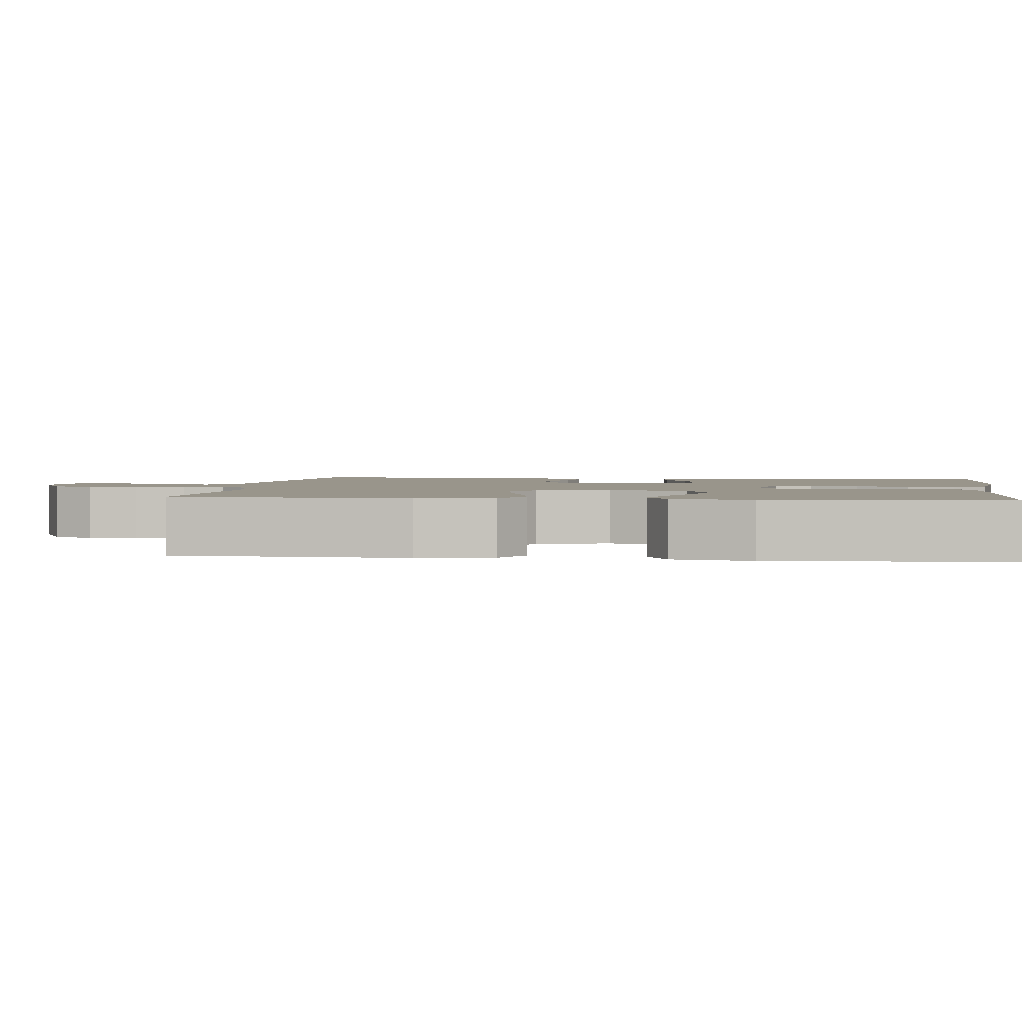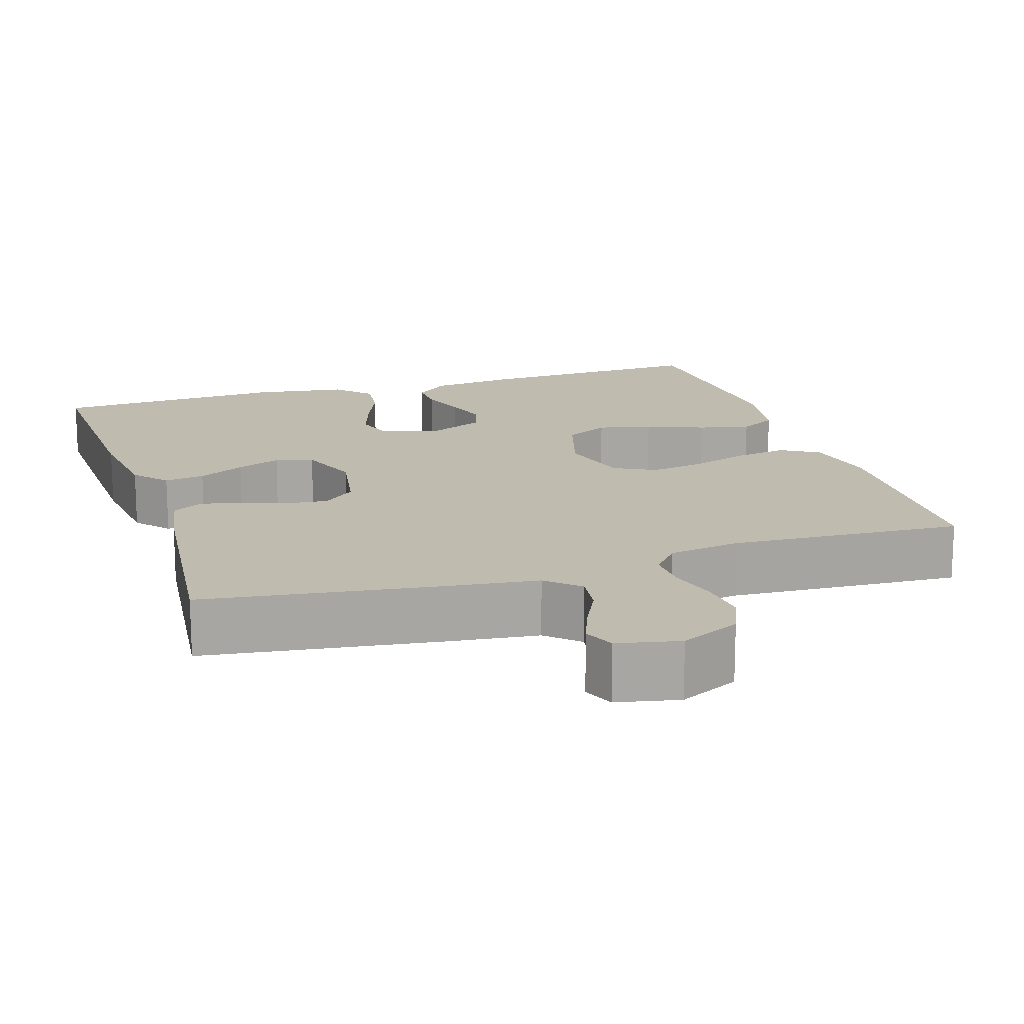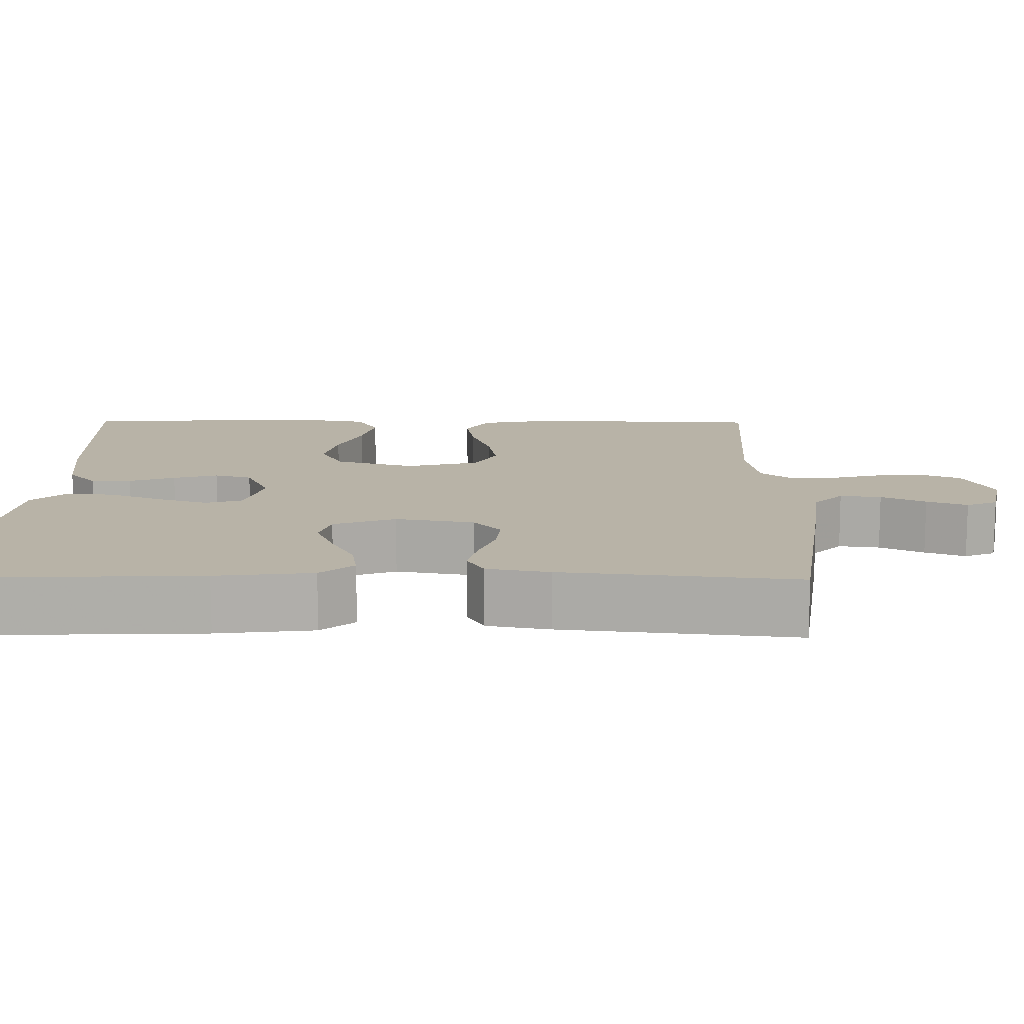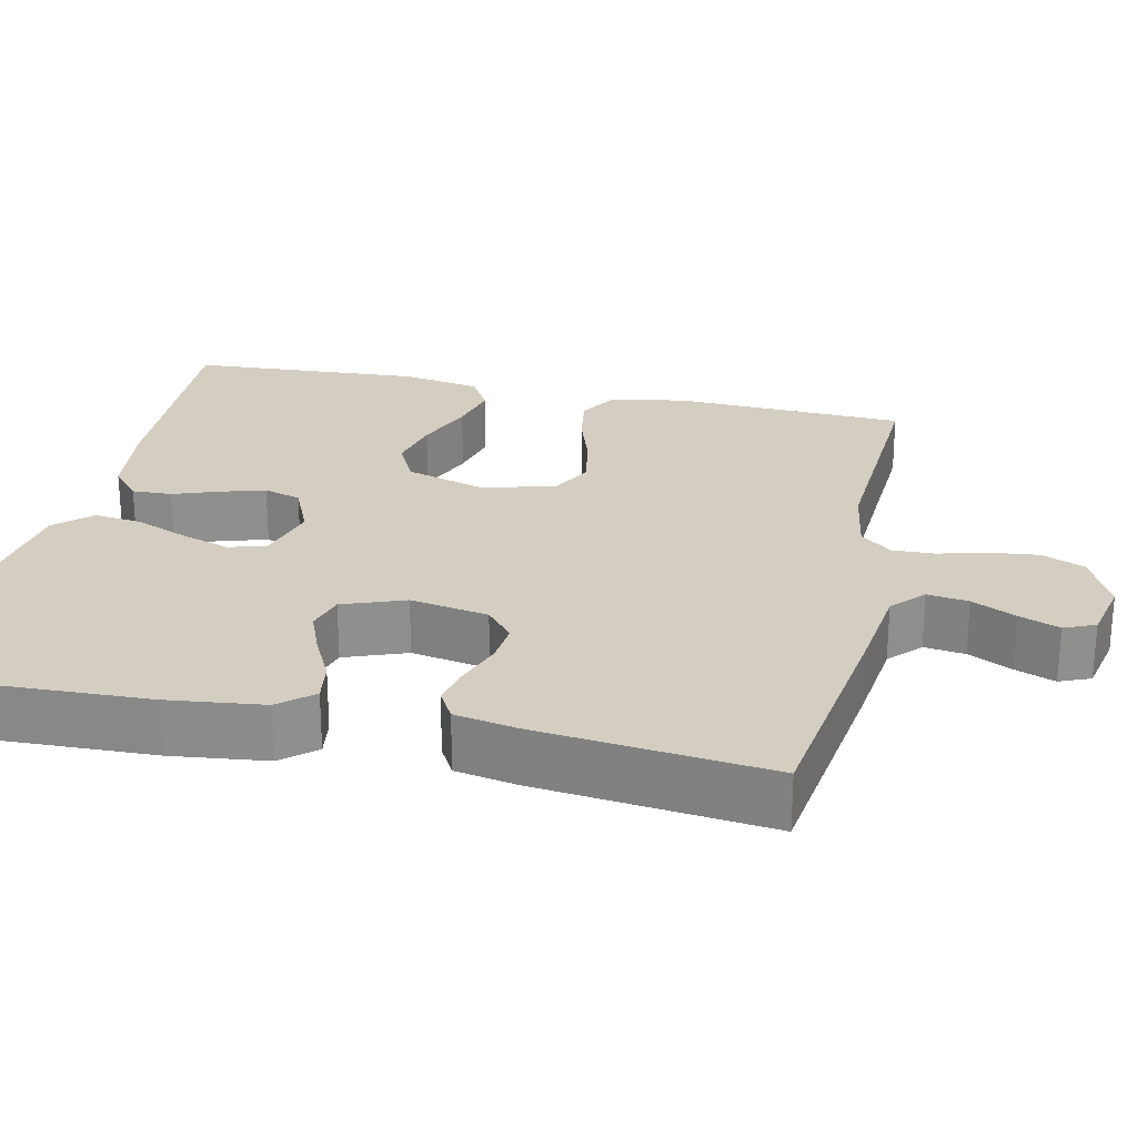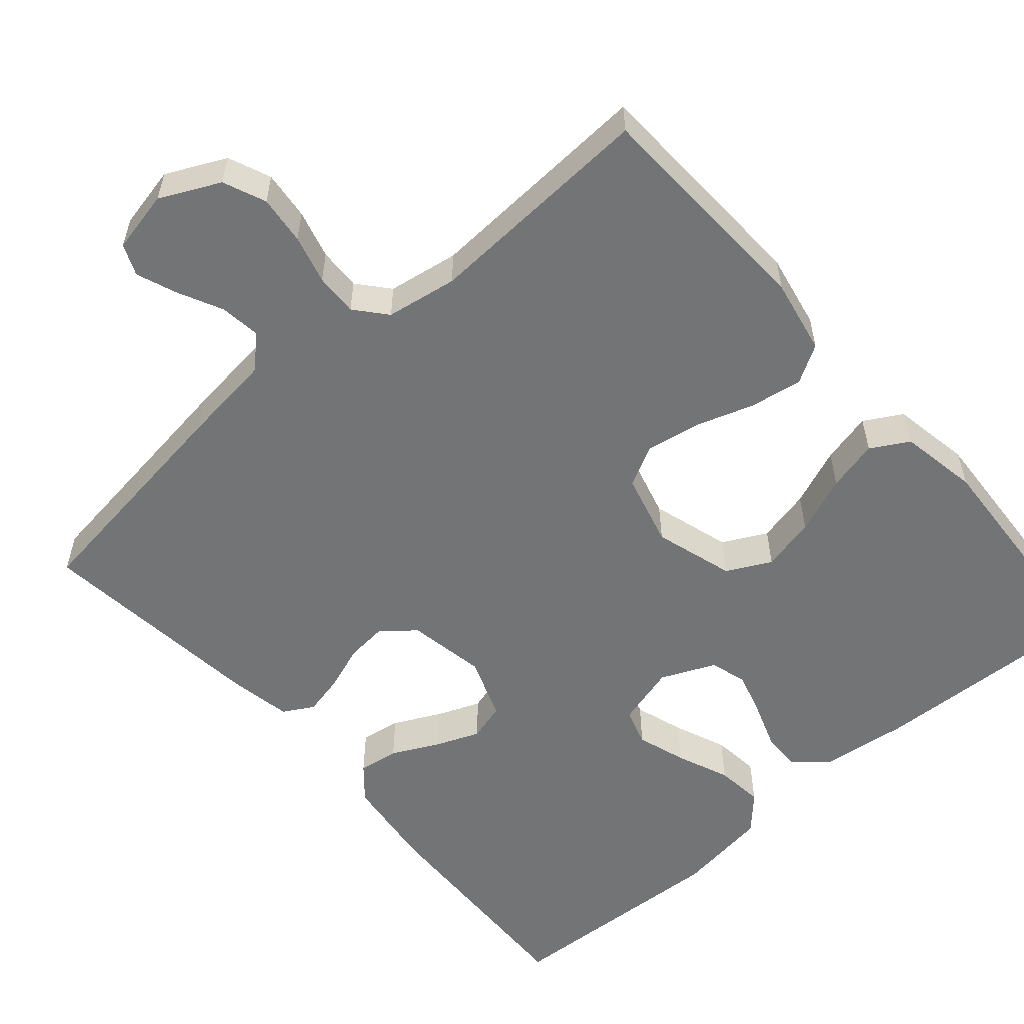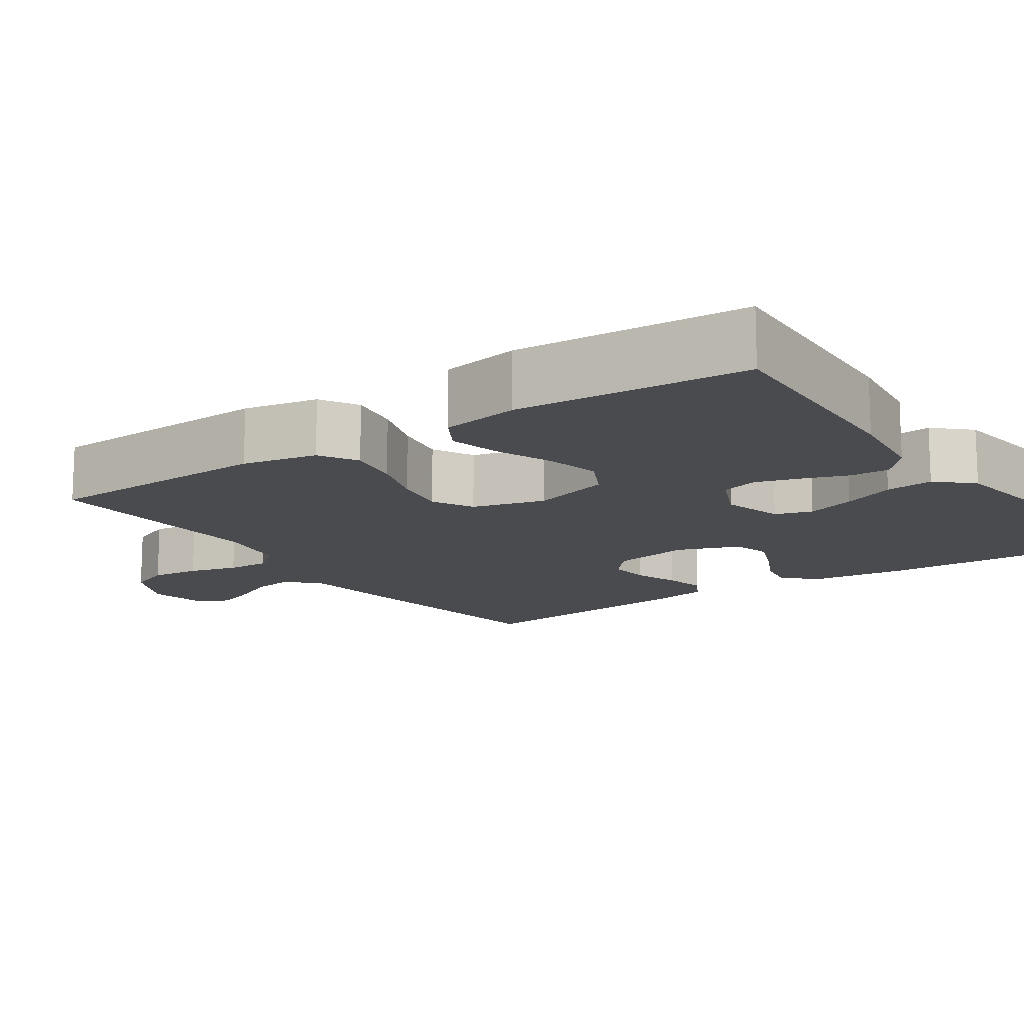
<metadata>
{"format":"obj","ext":"obj","renderer":"f3d","projection":"perspective","resolution":1024,"background":"white","views":[{"elev":2.2,"azim":97.4,"up":"+Y"},{"elev":16.2,"azim":-17.7,"up":"+Y"},{"elev":12.7,"azim":-89.4,"up":"+Y"},{"elev":25.2,"azim":-77.5,"up":"+Y"},{"elev":-56.1,"azim":41.0,"up":"+Y"},{"elev":-13.9,"azim":124.3,"up":"+Y"}]}
</metadata>
<code>
v 0.5 0.07 -0.5
v 0.2 0.07 -0.487
v 0.087 0.07 -0.473
v 0.044 0.07 -0.436
v 0.046 0.07 -0.385
v 0.067 0.07 -0.326
v 0.084 0.07 -0.269
v 0.07 0.07 -0.221
v 0 0.07 -0.19
v -0.079 0.07 -0.212
v -0.094 0.07 -0.26
v -0.073 0.07 -0.324
v -0.045 0.07 -0.392
v -0.038 0.07 -0.454
v -0.08 0.07 -0.499
v -0.2 0.07 -0.516
v -0.5 0.07 -0.5
v -0.489 0.07 -0.2
v -0.474 0.07 -0.076
v -0.437 0.07 -0.033
v -0.385 0.07 -0.041
v -0.325 0.07 -0.071
v -0.268 0.07 -0.094
v -0.219 0.07 -0.08
v -0.189 0.07 0
v -0.207 0.07 0.101
v -0.248 0.07 0.136
v -0.302 0.07 0.131
v -0.36 0.07 0.11
v -0.413 0.07 0.098
v -0.452 0.07 0.12
v -0.467 0.07 0.2
v -0.5 0.07 0.5
v -0.2 0.07 0.541
v -0.083 0.07 0.555
v -0.042 0.07 0.593
v -0.049 0.07 0.646
v -0.077 0.07 0.703
v -0.097 0.07 0.755
v -0.08 0.07 0.795
v 0 0.07 0.812
v 0.077 0.07 0.775
v 0.1 0.07 0.72
v 0.093 0.07 0.657
v 0.076 0.07 0.594
v 0.074 0.07 0.539
v 0.108 0.07 0.499
v 0.2 0.07 0.484
v 0.5 0.07 0.5
v 0.512 0.07 0.2
v 0.493 0.07 0.103
v 0.444 0.07 0.074
v 0.376 0.07 0.085
v 0.301 0.07 0.11
v 0.231 0.07 0.122
v 0.178 0.07 0.094
v 0.153 0.07 0
v 0.184 0.07 -0.103
v 0.241 0.07 -0.132
v 0.311 0.07 -0.116
v 0.386 0.07 -0.086
v 0.452 0.07 -0.07
v 0.501 0.07 -0.098
v 0.519 0.07 -0.2
v 0.5 0 -0.5
v 0.2 0 -0.487
v 0.087 0 -0.473
v 0.044 0 -0.436
v 0.046 0 -0.385
v 0.067 0 -0.326
v 0.084 0 -0.269
v 0.07 0 -0.221
v 0 0 -0.19
v -0.079 0 -0.212
v -0.094 0 -0.26
v -0.073 0 -0.324
v -0.045 0 -0.392
v -0.038 0 -0.454
v -0.08 0 -0.499
v -0.2 0 -0.516
v -0.5 0 -0.5
v -0.489 0 -0.2
v -0.474 0 -0.076
v -0.437 0 -0.033
v -0.385 0 -0.041
v -0.325 0 -0.071
v -0.268 0 -0.094
v -0.219 0 -0.08
v -0.189 0 0
v -0.207 0 0.101
v -0.248 0 0.136
v -0.302 0 0.131
v -0.36 0 0.11
v -0.413 0 0.098
v -0.452 0 0.12
v -0.467 0 0.2
v -0.5 0 0.5
v -0.2 0 0.541
v -0.083 0 0.555
v -0.042 0 0.593
v -0.049 0 0.646
v -0.077 0 0.703
v -0.097 0 0.755
v -0.08 0 0.795
v 0 0 0.812
v 0.077 0 0.775
v 0.1 0 0.72
v 0.093 0 0.657
v 0.076 0 0.594
v 0.074 0 0.539
v 0.108 0 0.499
v 0.2 0 0.484
v 0.5 0 0.5
v 0.512 0 0.2
v 0.493 0 0.103
v 0.444 0 0.074
v 0.376 0 0.085
v 0.301 0 0.11
v 0.231 0 0.122
v 0.178 0 0.094
v 0.153 0 0
v 0.184 0 -0.103
v 0.241 0 -0.132
v 0.311 0 -0.116
v 0.386 0 -0.086
v 0.452 0 -0.07
v 0.501 0 -0.098
v 0.519 0 -0.2
f 4 5 6
f 3 4 6
f 2 3 6
f 1 2 6
f 64 1 6
f 63 64 6
f 62 63 6
f 61 62 6
f 60 61 6
f 59 60 6 7
f 58 59 7 8
f 57 58 8 9
f 56 57 9 10
f 52 53 54
f 51 52 54
f 50 51 54
f 49 50 54
f 48 49 54
f 47 48 54 55
f 46 47 55 56
f 43 44 45
f 42 43 45
f 41 42 45
f 40 41 45
f 39 40 45
f 38 39 45
f 37 38 45
f 36 37 45 46
f 46 56 10
f 36 46 10
f 35 36 10
f 33 34 35
f 32 33 35
f 31 32 35
f 30 31 35
f 29 30 35
f 28 29 35
f 20 21 22
f 19 20 22
f 18 19 22
f 17 18 22
f 16 17 22
f 15 16 22
f 14 15 22
f 13 14 22
f 12 13 22
f 11 12 22 23
f 10 11 23 24
f 27 28 35
f 26 27 35
f 25 26 35 10
f 10 24 25
f 70 69 68
f 70 68 67
f 70 67 66
f 70 66 65
f 70 65 128
f 70 128 127
f 70 127 126
f 70 126 125
f 70 125 124
f 71 70 124 123
f 72 71 123 122
f 73 72 122 121
f 74 73 121 120
f 118 117 116
f 118 116 115
f 118 115 114
f 118 114 113
f 118 113 112
f 119 118 112 111
f 120 119 111 110
f 109 108 107
f 109 107 106
f 109 106 105
f 109 105 104
f 109 104 103
f 109 103 102
f 109 102 101
f 110 109 101 100
f 74 120 110
f 74 110 100
f 74 100 99
f 99 98 97
f 99 97 96
f 99 96 95
f 99 95 94
f 99 94 93
f 99 93 92
f 86 85 84
f 86 84 83
f 86 83 82
f 86 82 81
f 86 81 80
f 86 80 79
f 86 79 78
f 86 78 77
f 86 77 76
f 87 86 76 75
f 88 87 75 74
f 99 92 91
f 99 91 90
f 74 99 90 89
f 89 88 74
f 1 65 66 2
f 2 66 67 3
f 3 67 68 4
f 4 68 69 5
f 5 69 70 6
f 6 70 71 7
f 7 71 72 8
f 8 72 73 9
f 9 73 74 10
f 10 74 75 11
f 11 75 76 12
f 12 76 77 13
f 13 77 78 14
f 14 78 79 15
f 15 79 80 16
f 16 80 81 17
f 17 81 82 18
f 18 82 83 19
f 19 83 84 20
f 20 84 85 21
f 21 85 86 22
f 22 86 87 23
f 23 87 88 24
f 24 88 89 25
f 25 89 90 26
f 26 90 91 27
f 27 91 92 28
f 28 92 93 29
f 29 93 94 30
f 30 94 95 31
f 31 95 96 32
f 32 96 97 33
f 33 97 98 34
f 34 98 99 35
f 35 99 100 36
f 36 100 101 37
f 37 101 102 38
f 38 102 103 39
f 39 103 104 40
f 40 104 105 41
f 41 105 106 42
f 42 106 107 43
f 43 107 108 44
f 44 108 109 45
f 45 109 110 46
f 46 110 111 47
f 47 111 112 48
f 48 112 113 49
f 49 113 114 50
f 50 114 115 51
f 51 115 116 52
f 52 116 117 53
f 53 117 118 54
f 54 118 119 55
f 55 119 120 56
f 56 120 121 57
f 57 121 122 58
f 58 122 123 59
f 59 123 124 60
f 60 124 125 61
f 61 125 126 62
f 62 126 127 63
f 63 127 128 64
f 64 128 65 1

</code>
